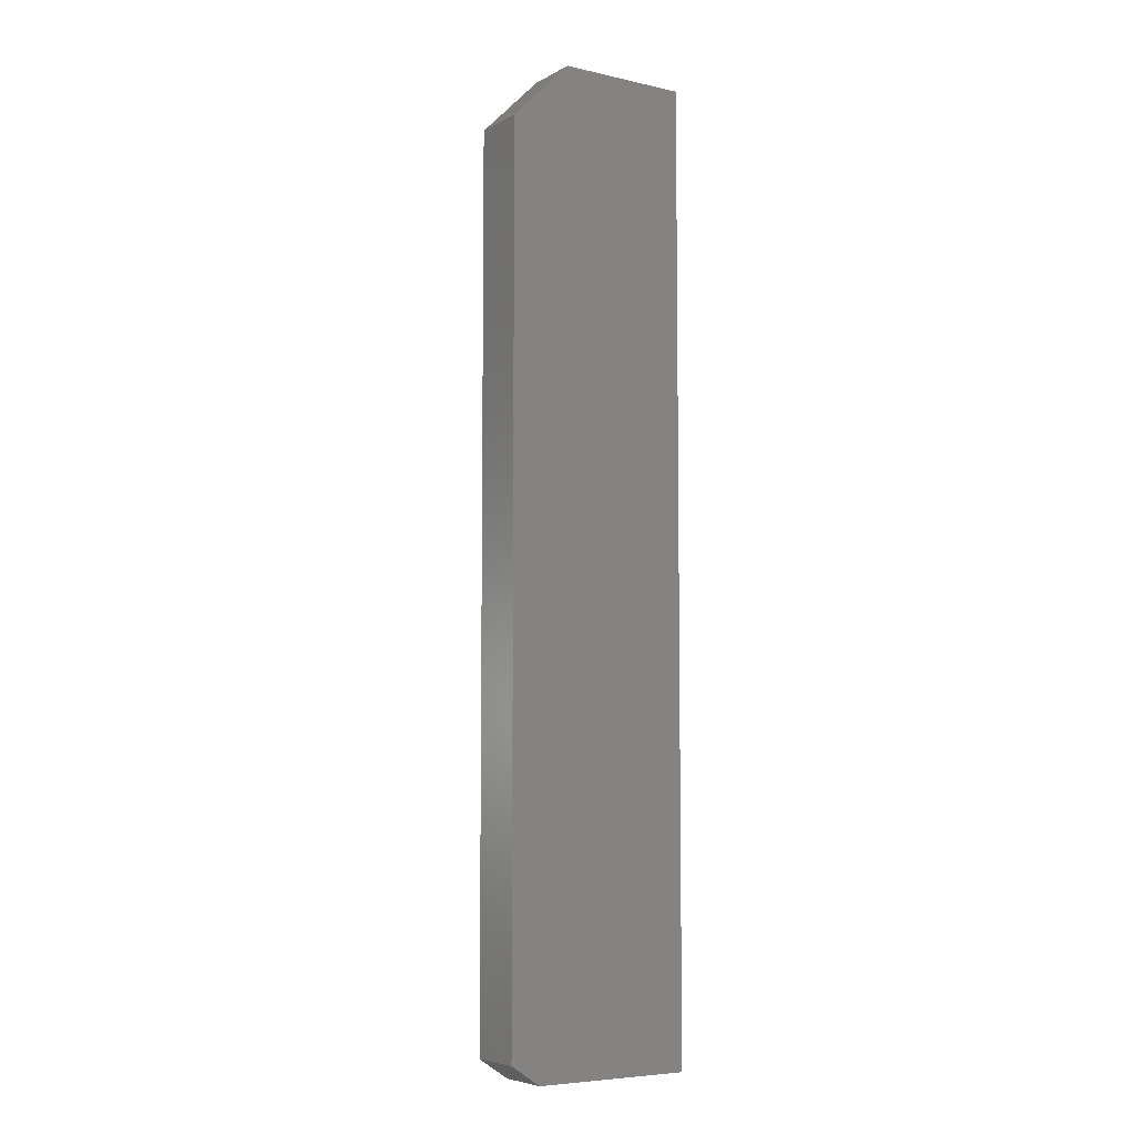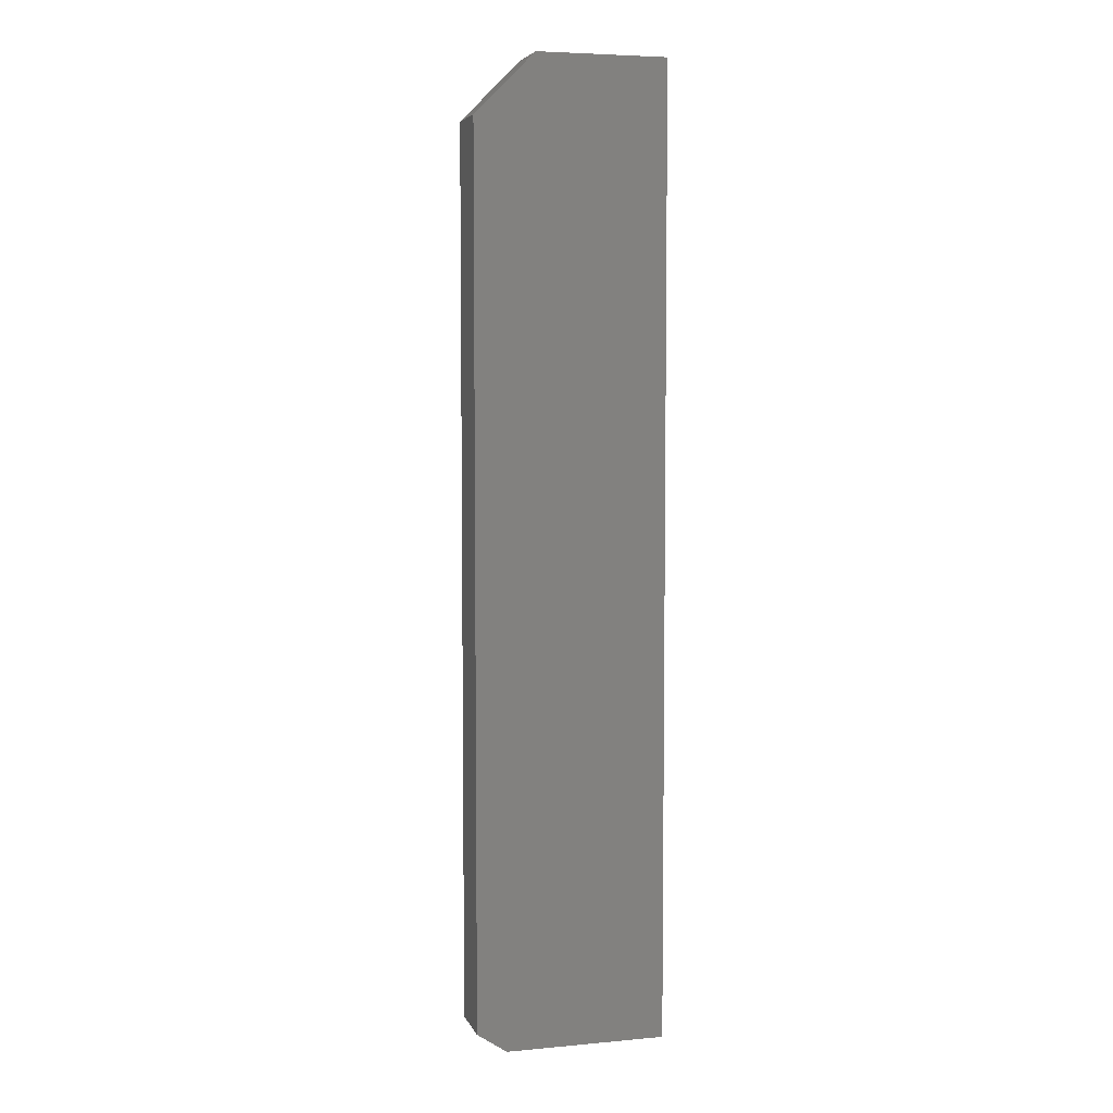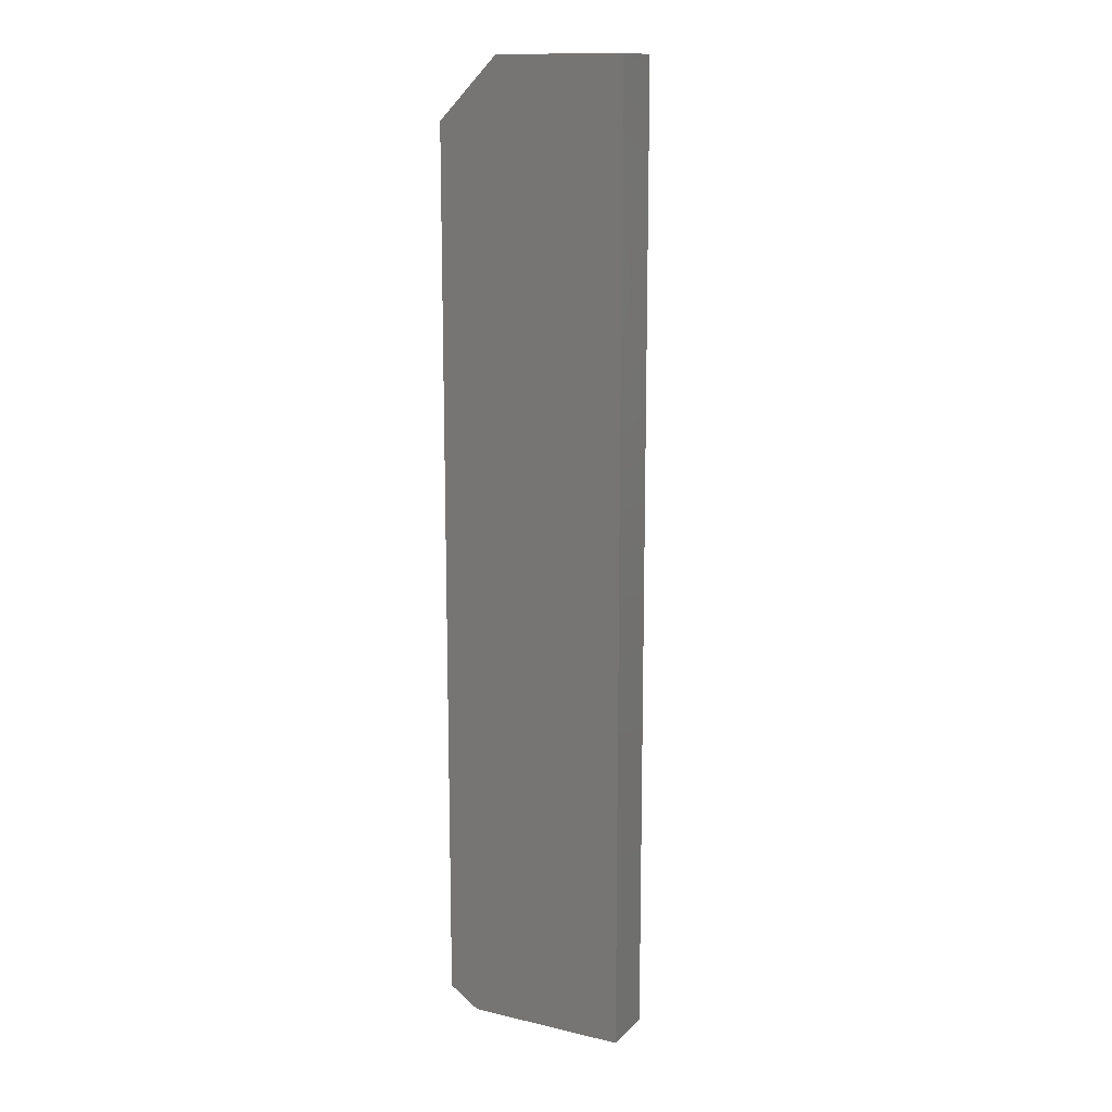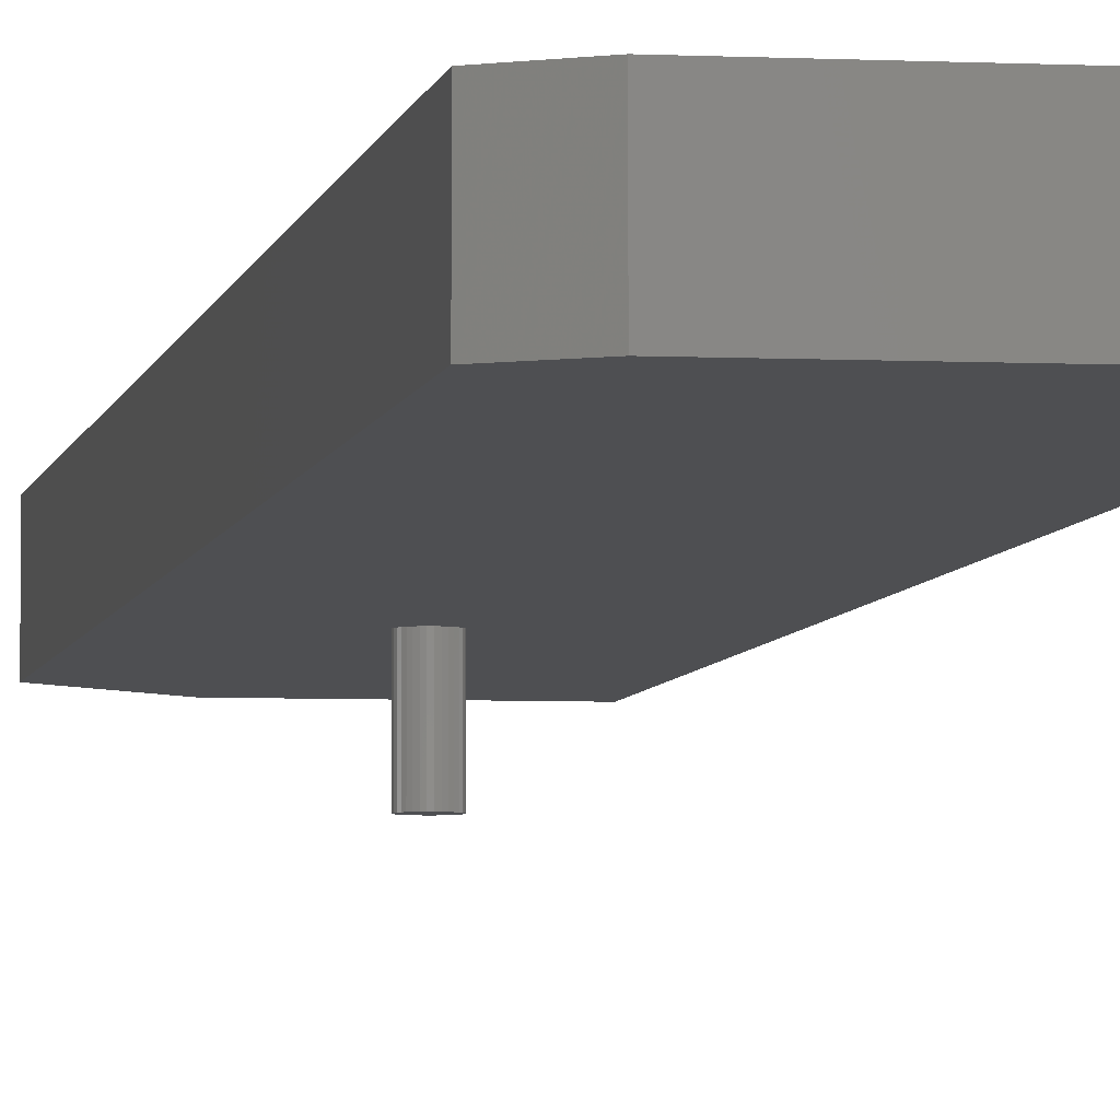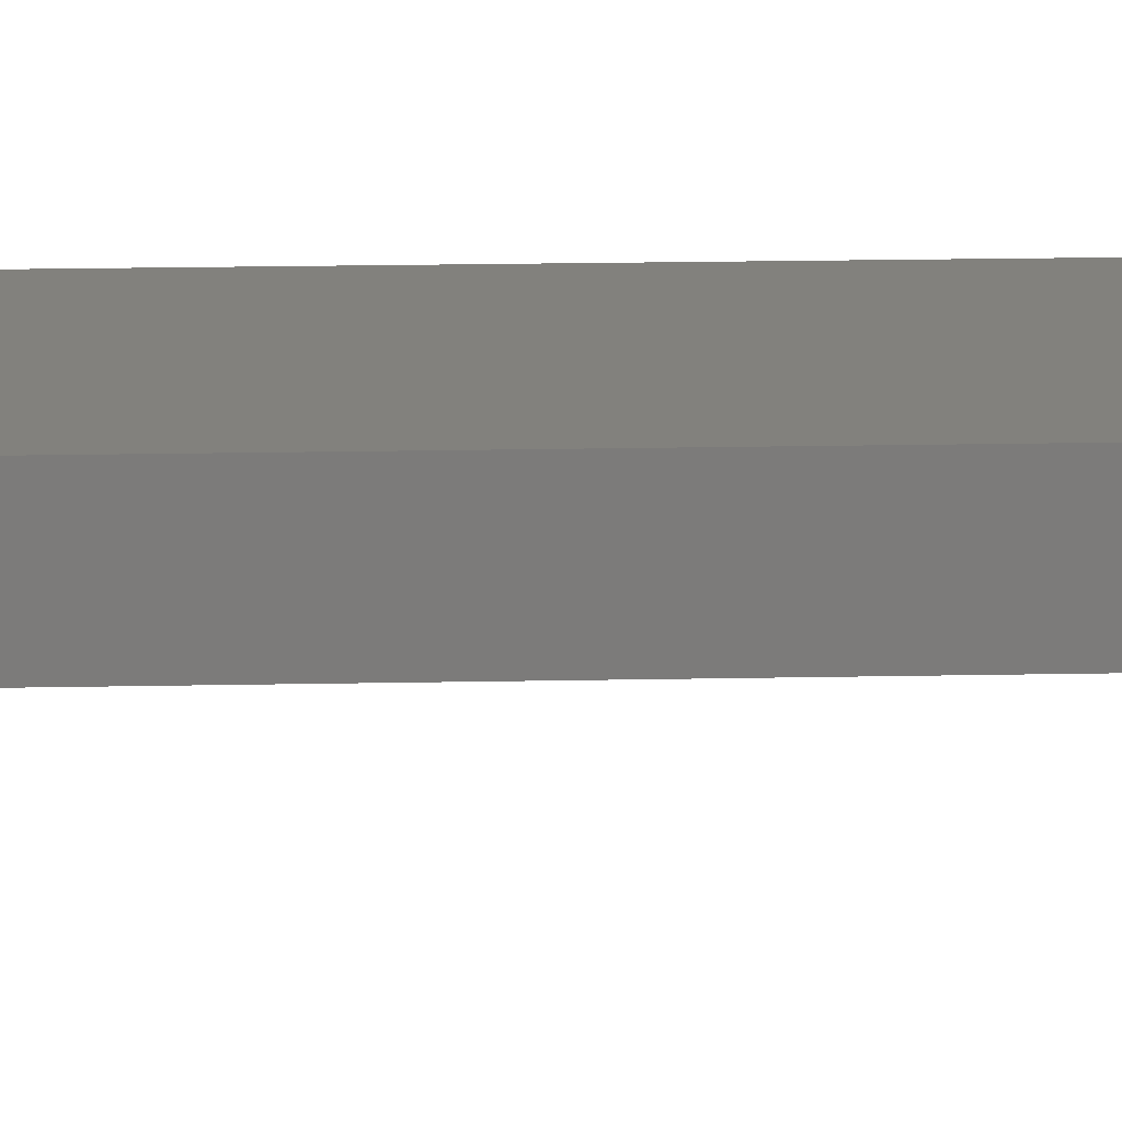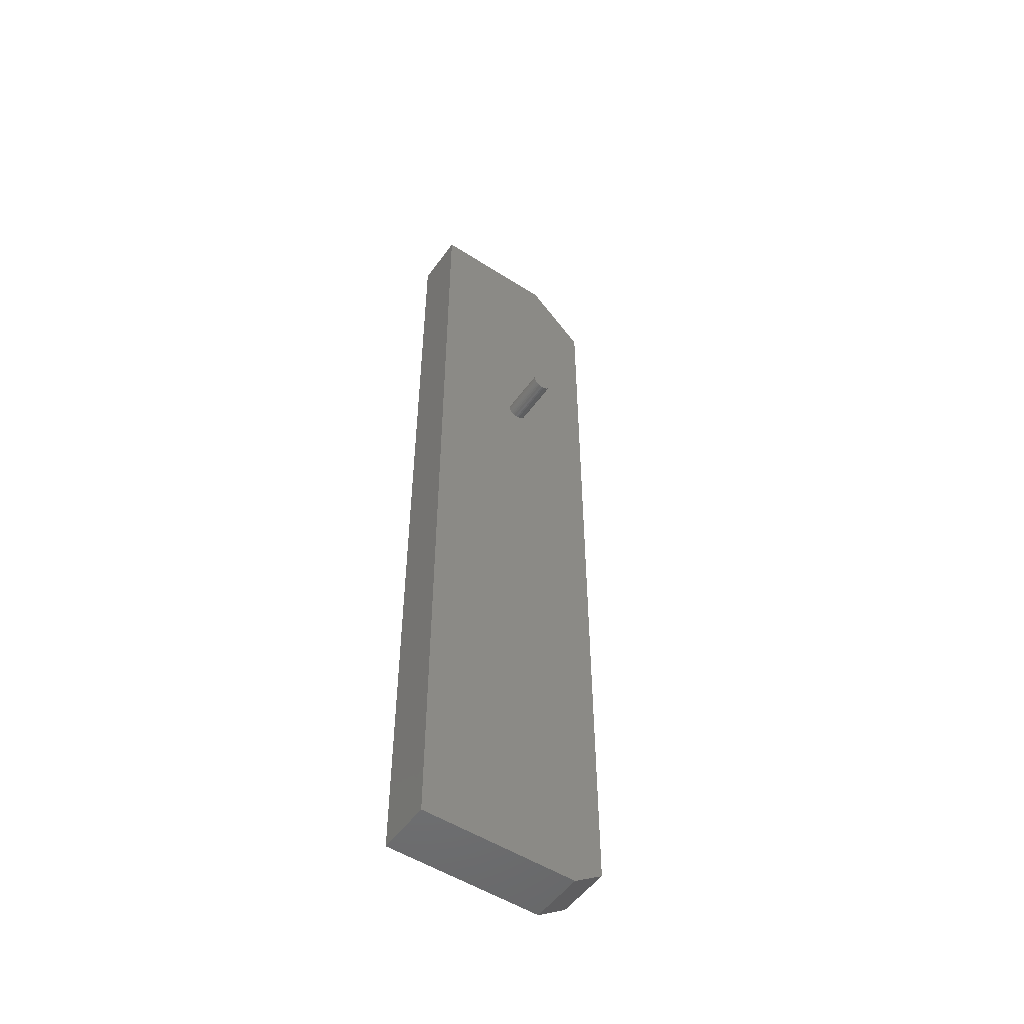
<metadata>
{"format":"stl","ext":"stl","renderer":"f3d","projection":"perspective","resolution":1024,"background":"white","views":[{"elev":-6.3,"azim":146.6,"up":"+Z"},{"elev":5.5,"azim":164.4,"up":"+Z"},{"elev":13.4,"azim":-152.4,"up":"+Z"},{"elev":-4.8,"azim":170.8,"up":"+Y"},{"elev":15.3,"azim":-92.7,"up":"+Y"},{"elev":-52.1,"azim":-34.7,"up":"+Z"}]}
</metadata>
<code>
# stl→obj: 76 verts, 148 faces
v -0.07812 -0.02344 0
v 0.04688 -0.02344 0
v 0.07031 -0.02344 0.01562
v 8.224e-05 -0.02344 0.5155
v -0.001458 -0.02344 0.5157
v -0.002939 -0.02344 0.5161
v -0.004304 -0.02344 0.5169
v -0.0055 -0.02344 0.5179
v -0.006482 -0.02344 0.5191
v -0.007212 -0.02344 0.5204
v -0.007661 -0.02344 0.5219
v -0.007812 -0.02344 0.5234
v -0.007661 -0.02344 0.525
v -0.07812 -0.02344 0.75
v -0.007212 -0.02344 0.5265
v -0.006482 -0.02344 0.5278
v -0.0055 -0.02344 0.529
v -0.004304 -0.02344 0.53
v -0.002939 -0.02344 0.5307
v -0.001458 -0.02344 0.5312
v 8.224e-05 -0.02344 0.5313
v 0.07031 -0.02344 0.7031
v 0.02344 -0.02344 0.75
v 0.007825 -0.02344 0.525
v 0.007977 -0.02344 0.5234
v 0.007825 -0.02344 0.5219
v 0.007376 -0.02344 0.5204
v 0.006646 -0.02344 0.5191
v 0.005665 -0.02344 0.5179
v 0.004468 -0.02344 0.5169
v 0.003103 -0.02344 0.5161
v 0.001622 -0.02344 0.5157
v 0.001622 -0.02344 0.5312
v 0.003103 -0.02344 0.5307
v 0.004468 -0.02344 0.53
v 0.005665 -0.02344 0.529
v 0.006646 -0.02344 0.5278
v 0.007376 -0.02344 0.5265
v 0.007977 -0.0625 0.5234
v 0.007825 -0.0625 0.5219
v 0.007376 -0.0625 0.5204
v 0.006646 -0.0625 0.5191
v 0.005665 -0.0625 0.5179
v 0.004468 -0.0625 0.5169
v 0.003103 -0.0625 0.5161
v 0.001622 -0.0625 0.5157
v 8.224e-05 -0.0625 0.5155
v -0.001458 -0.0625 0.5157
v -0.002939 -0.0625 0.5161
v -0.004304 -0.0625 0.5169
v -0.0055 -0.0625 0.5179
v -0.006482 -0.0625 0.5191
v -0.007212 -0.0625 0.5204
v -0.007661 -0.0625 0.5219
v -0.007812 -0.0625 0.5234
v -0.007661 -0.0625 0.525
v -0.007212 -0.0625 0.5265
v -0.006482 -0.0625 0.5278
v -0.0055 -0.0625 0.529
v -0.004304 -0.0625 0.53
v -0.002939 -0.0625 0.5307
v -0.001458 -0.0625 0.5312
v 8.224e-05 -0.0625 0.5313
v 0.001622 -0.0625 0.5312
v 0.003103 -0.0625 0.5307
v 0.004468 -0.0625 0.53
v 0.005665 -0.0625 0.529
v 0.006646 -0.0625 0.5278
v 0.007376 -0.0625 0.5265
v 0.007825 -0.0625 0.525
v 0.07031 0.02031 0.7031
v -0.07812 0.02031 0.75
v 0.02344 0.02031 0.75
v -0.07812 0.02031 0
v 0.07031 0.02031 0.01562
v 0.04688 0.02031 0
f 1 2 3
f 1 3 4
f 1 4 5
f 1 5 6
f 1 6 7
f 1 7 8
f 1 8 9
f 1 9 10
f 1 10 11
f 1 11 12
f 1 12 13
f 14 1 13
f 14 13 15
f 14 15 16
f 14 16 17
f 14 17 18
f 14 18 19
f 14 19 20
f 14 20 21
f 14 21 22
f 14 22 23
f 3 24 25
f 3 25 26
f 3 26 27
f 3 27 28
f 3 28 29
f 3 29 30
f 3 30 31
f 3 31 32
f 3 32 4
f 22 21 33
f 22 33 34
f 22 34 35
f 22 35 36
f 22 36 37
f 22 37 38
f 22 38 24
f 22 24 3
f 25 39 26
f 26 39 40
f 26 40 27
f 27 40 41
f 27 41 28
f 28 41 42
f 28 42 29
f 29 42 43
f 29 43 30
f 30 43 44
f 30 44 31
f 31 44 45
f 31 45 32
f 32 45 46
f 32 46 4
f 4 46 47
f 4 47 5
f 5 47 48
f 5 48 6
f 6 48 49
f 6 49 7
f 7 49 50
f 7 50 8
f 8 50 51
f 8 51 9
f 9 51 52
f 9 52 10
f 10 52 53
f 10 53 11
f 11 53 54
f 11 54 12
f 12 54 55
f 12 55 13
f 13 55 56
f 13 56 15
f 15 56 57
f 15 57 16
f 16 57 58
f 16 58 17
f 17 58 59
f 17 59 18
f 18 59 60
f 18 60 19
f 19 60 61
f 19 61 20
f 20 61 62
f 20 62 21
f 21 62 63
f 21 63 33
f 33 63 64
f 33 64 34
f 34 64 65
f 34 65 35
f 35 65 66
f 35 66 36
f 36 66 67
f 36 67 37
f 37 67 68
f 37 68 38
f 38 68 69
f 38 69 24
f 24 69 70
f 24 70 25
f 25 70 39
f 57 56 69
f 69 56 70
f 39 54 40
f 54 53 40
f 40 53 41
f 53 52 41
f 41 52 42
f 52 51 42
f 42 51 50
f 42 50 43
f 43 50 49
f 43 49 48
f 48 47 43
f 44 43 47
f 44 47 46
f 44 46 45
f 55 54 39
f 55 39 70
f 55 70 56
f 68 67 66
f 68 66 65
f 68 65 64
f 68 64 63
f 68 63 62
f 68 62 61
f 68 61 60
f 68 60 59
f 68 59 58
f 68 58 57
f 68 57 69
f 71 72 73
f 72 71 74
f 74 71 75
f 74 75 76
f 3 75 22
f 22 75 71
f 14 23 72
f 72 23 73
f 22 71 23
f 23 71 73
f 1 74 2
f 2 74 76
f 3 2 75
f 75 2 76
f 74 1 72
f 72 1 14

</code>
